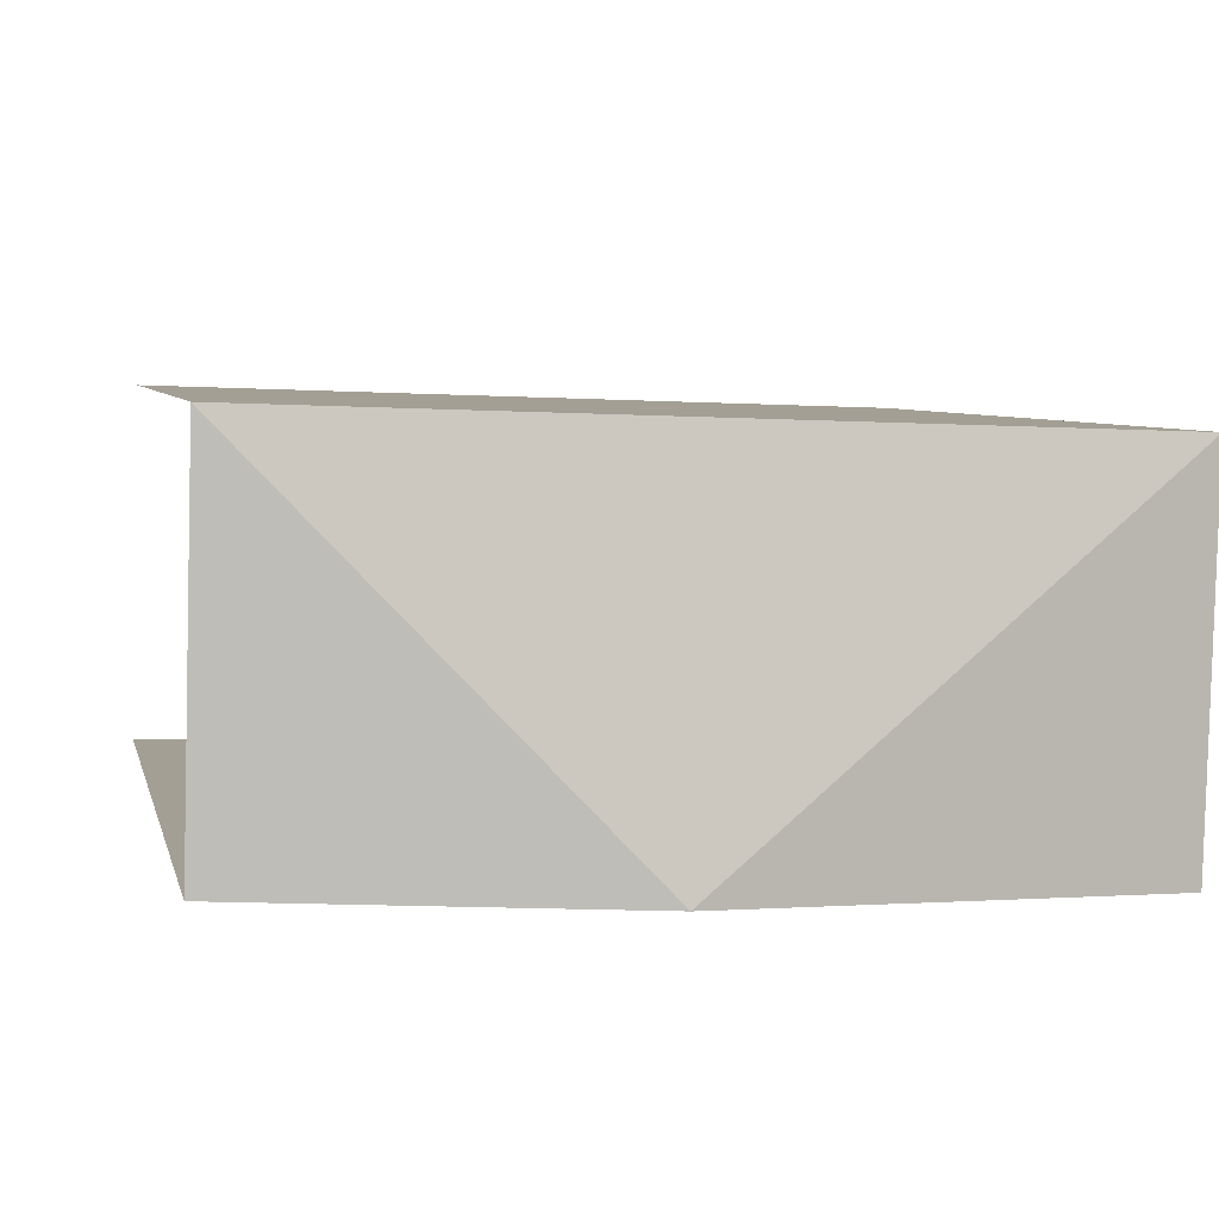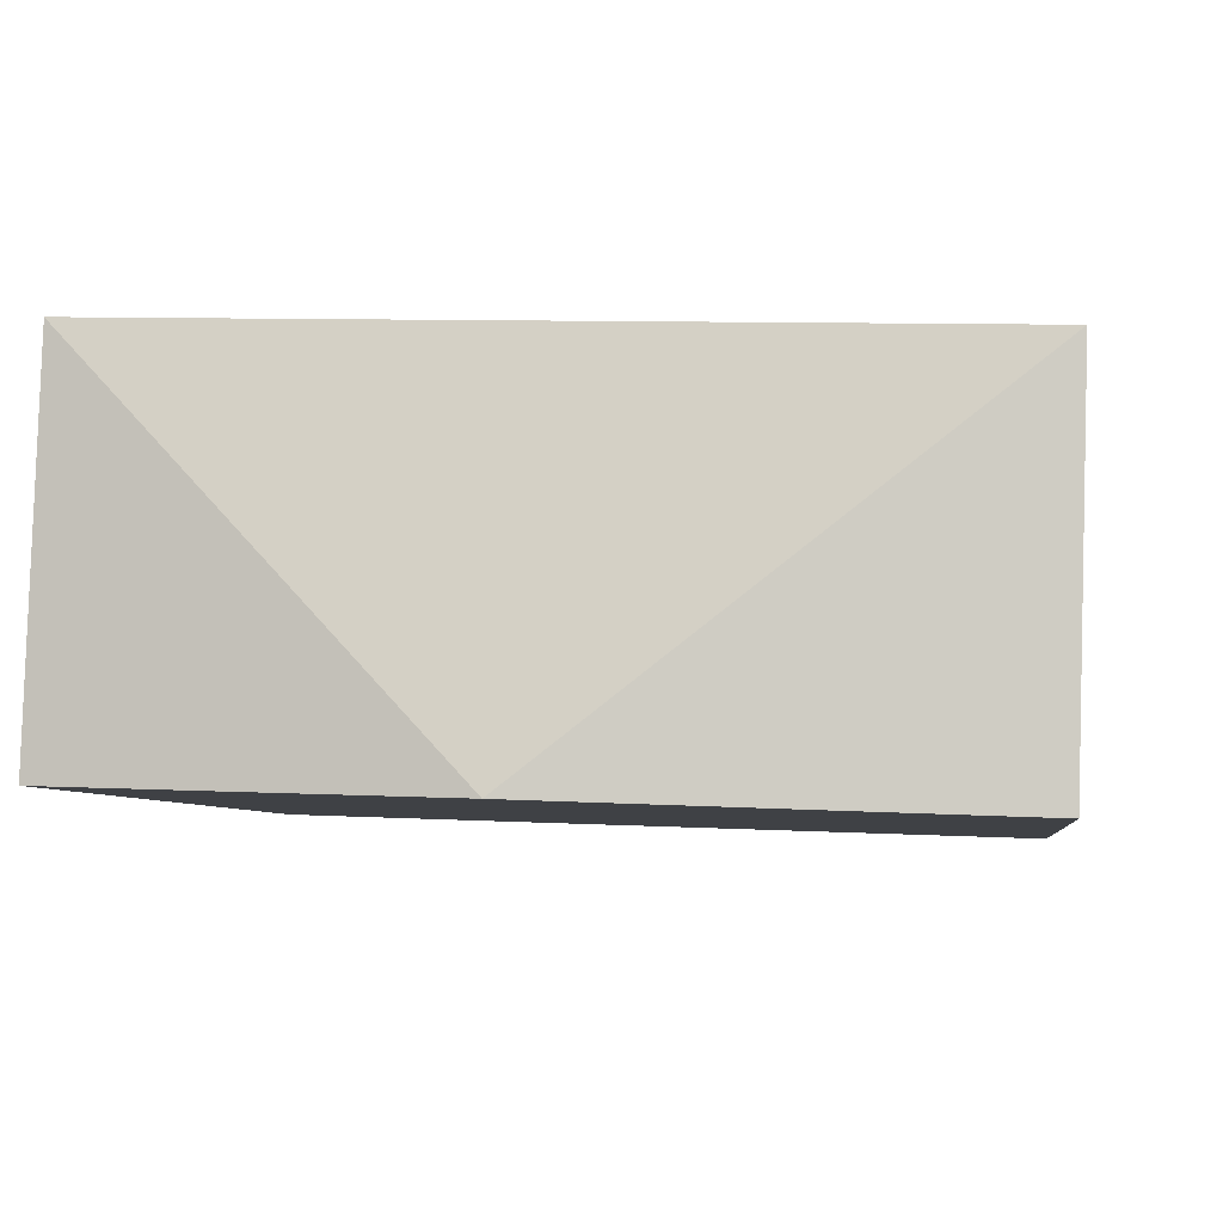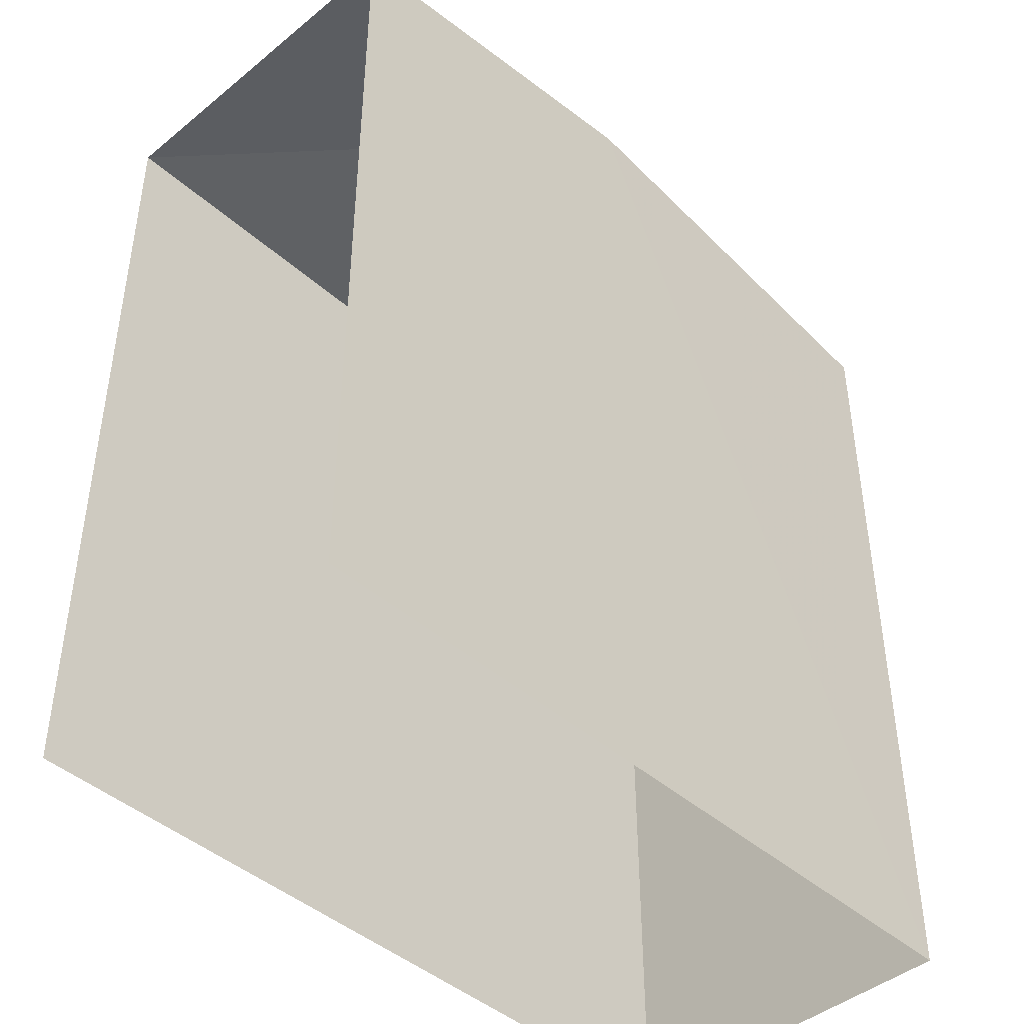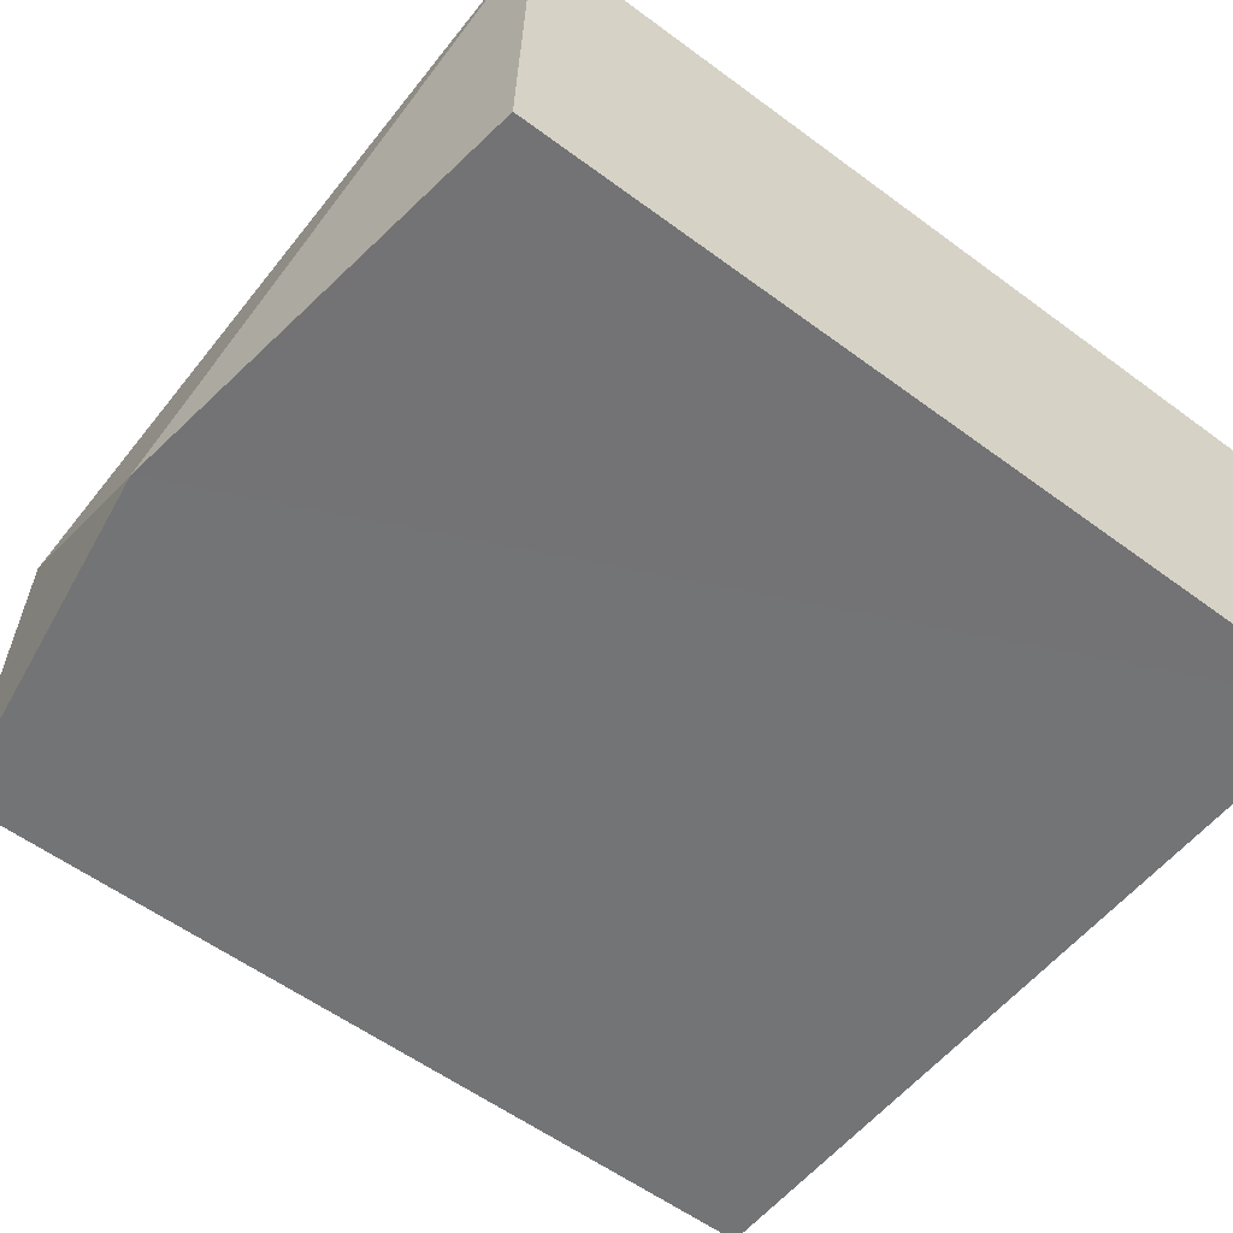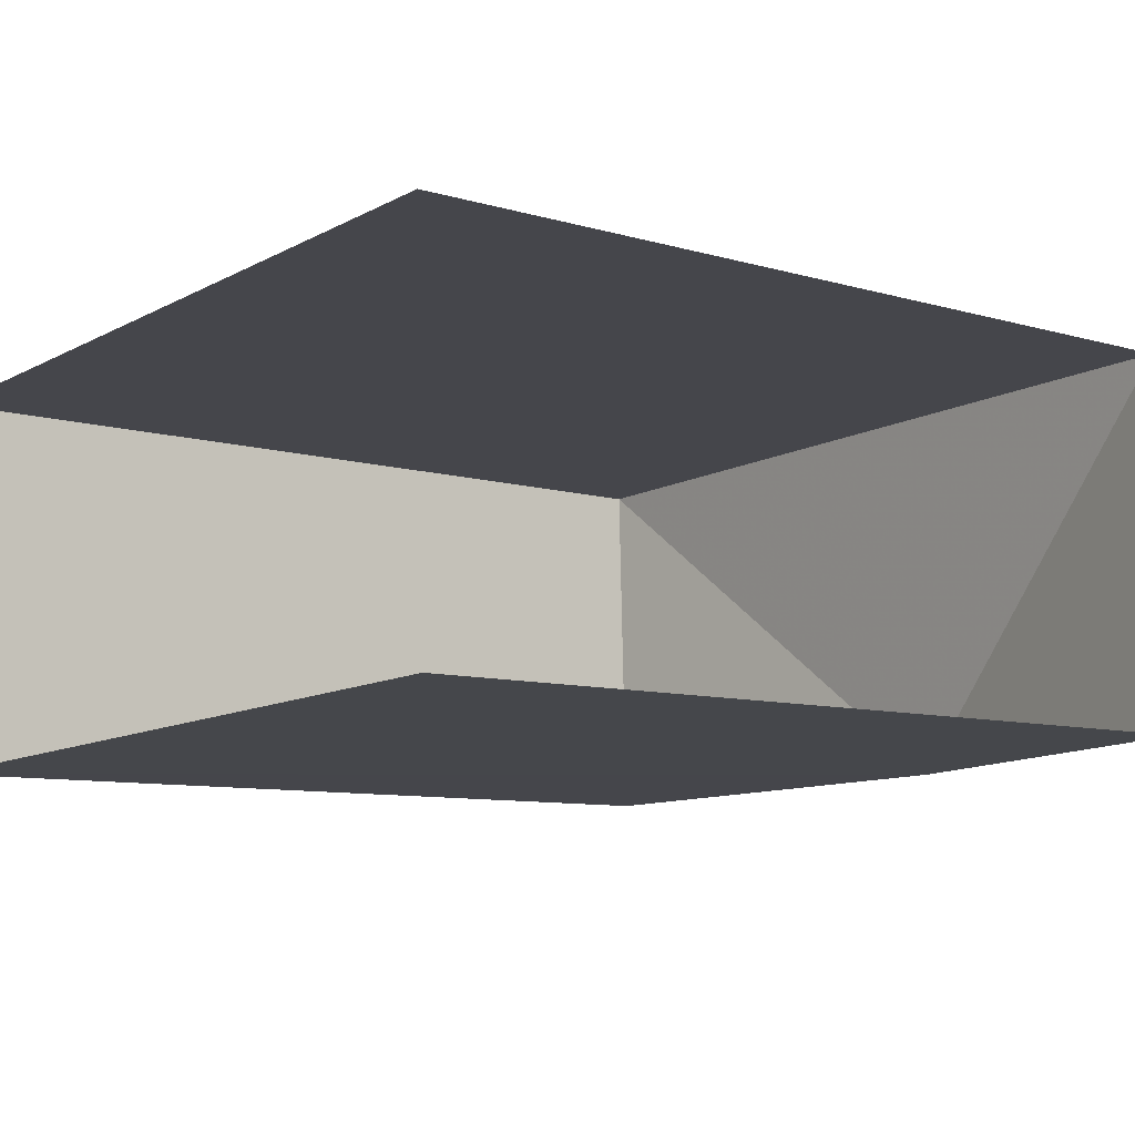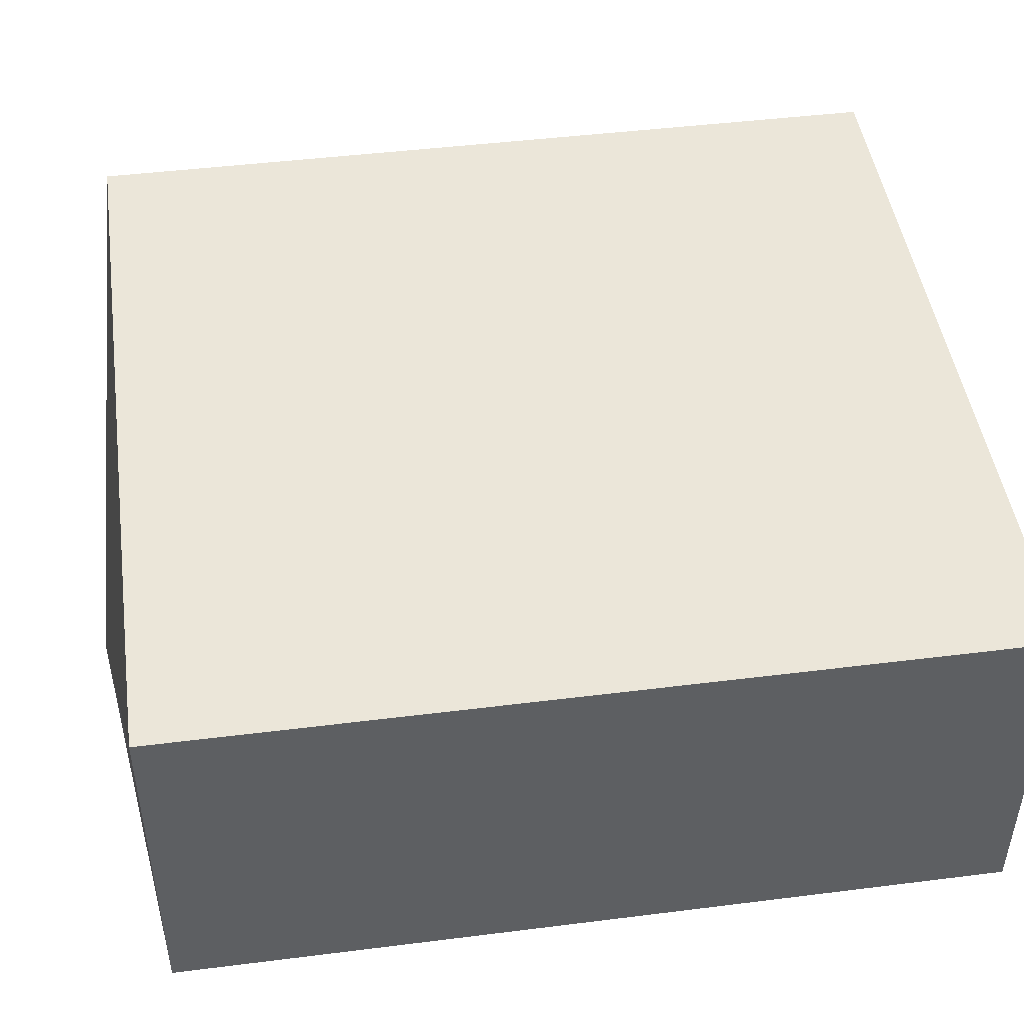
<metadata>
{"format":"obj","ext":"obj","renderer":"f3d","projection":"perspective","resolution":1024,"background":"white","views":[{"elev":5.5,"azim":-12.3,"up":"+Y"},{"elev":-5.7,"azim":7.3,"up":"+Y"},{"elev":-43.7,"azim":-48.1,"up":"+Z"},{"elev":-57.7,"azim":52.4,"up":"+Y"},{"elev":-8.7,"azim":-128.2,"up":"+Y"},{"elev":45.1,"azim":81.8,"up":"+Y"}]}
</metadata>
<code>
v -3.723e+05 -1.042e+05 29.26
v -3.723e+05 -1.042e+05 29.26
v -3.723e+05 -1.042e+05 29.26
v -3.723e+05 -1.042e+05 29.26
v -3.723e+05 -1.042e+05 39.67
v -3.723e+05 -1.042e+05 39.03
v -3.723e+05 -1.042e+05 39.03
v -3.723e+05 -1.042e+05 39.03
v -3.723e+05 -1.042e+05 39.03
f 1 2 3
f 4 1 3
f 9 2 1
f 9 8 2
f 5 6 7
f 5 8 9
f 5 7 8
f 7 4 3
f 7 6 4
f 9 1 5
f 1 4 5
f 4 6 5
f 7 3 2
f 8 7 2

</code>
